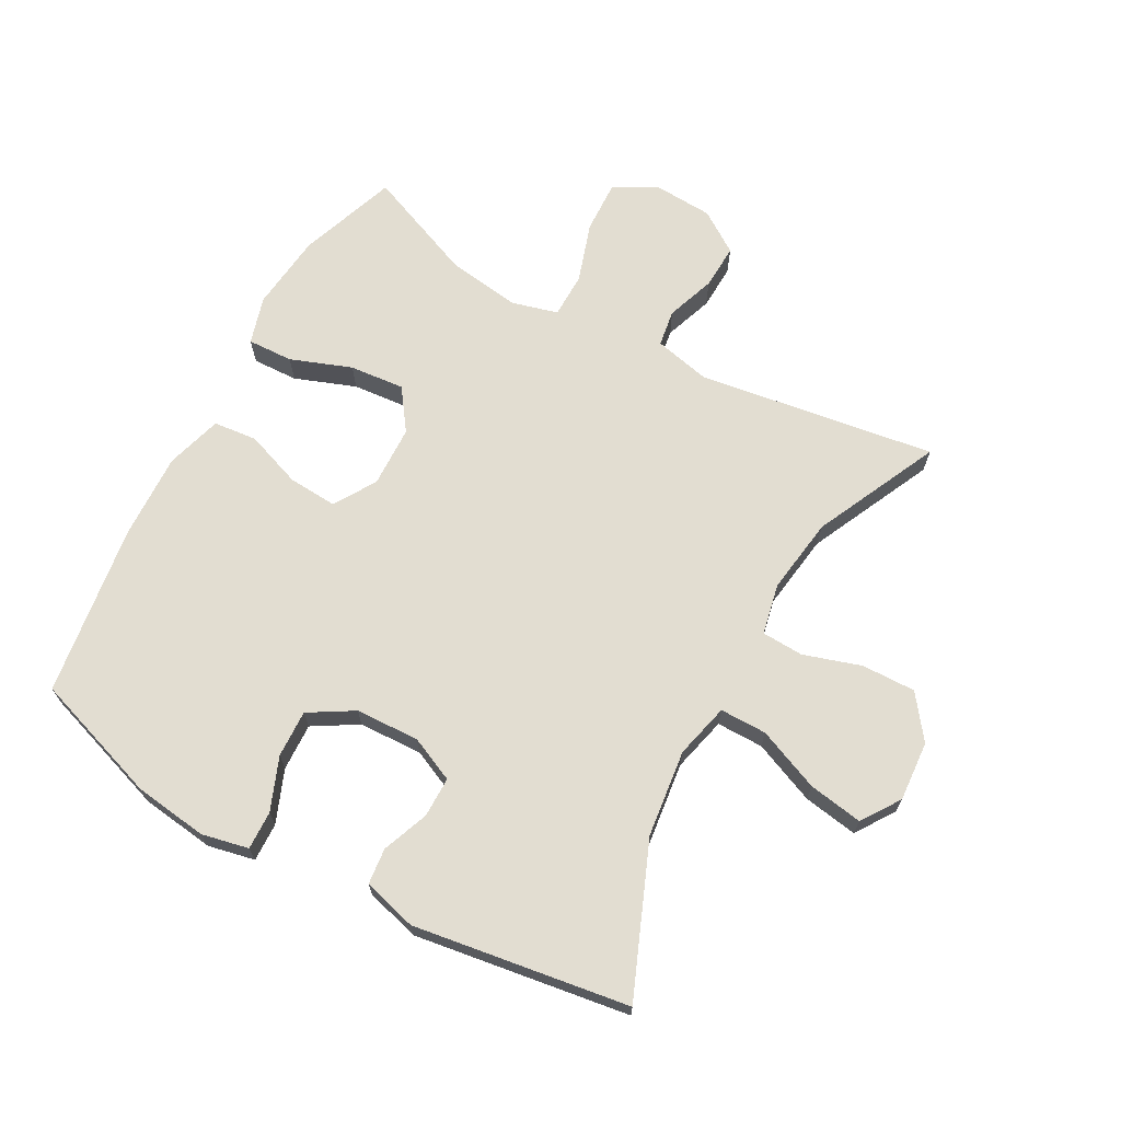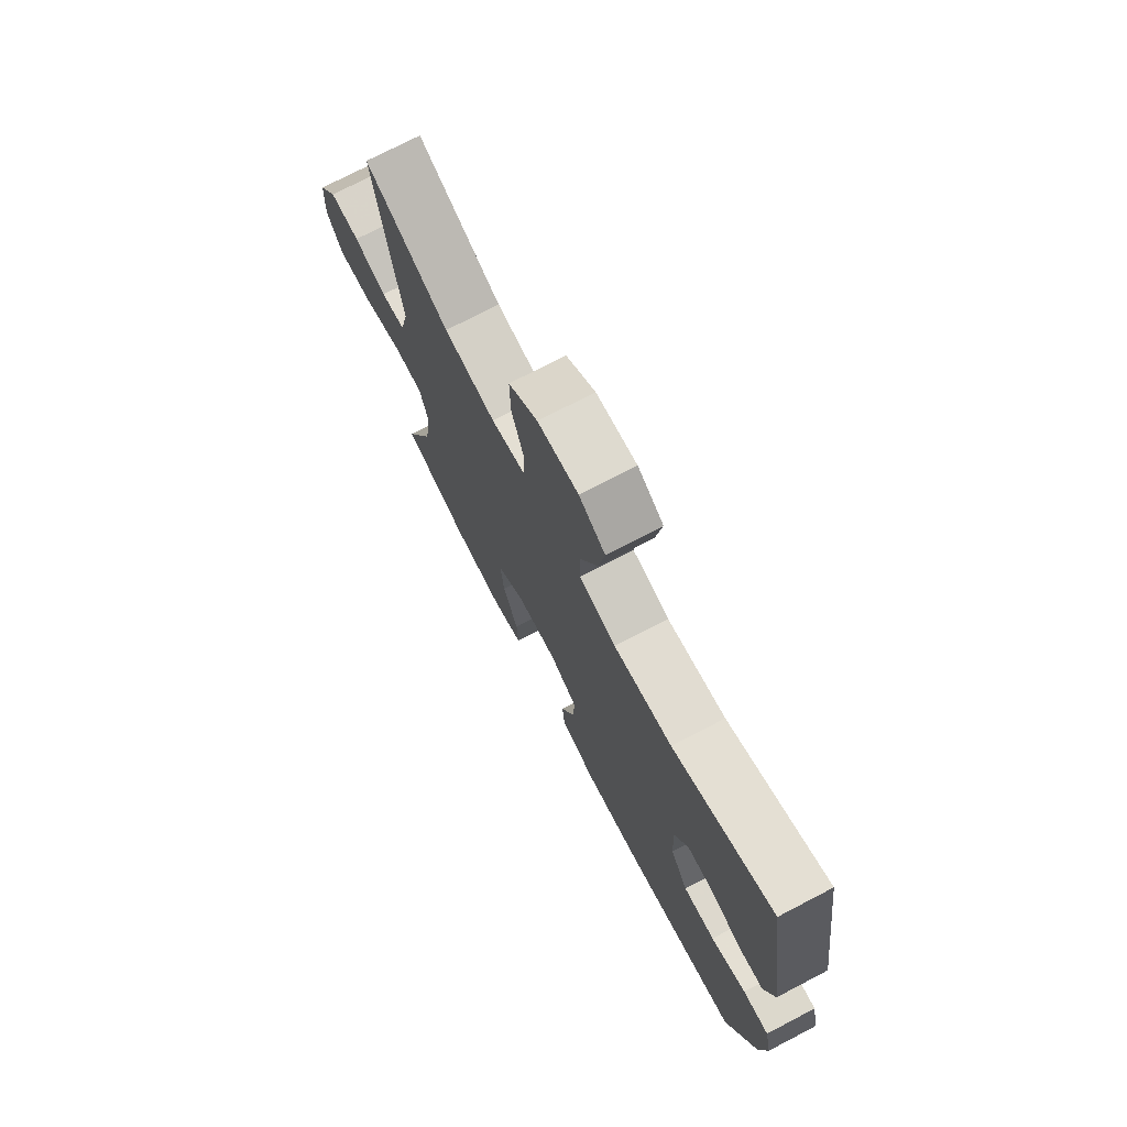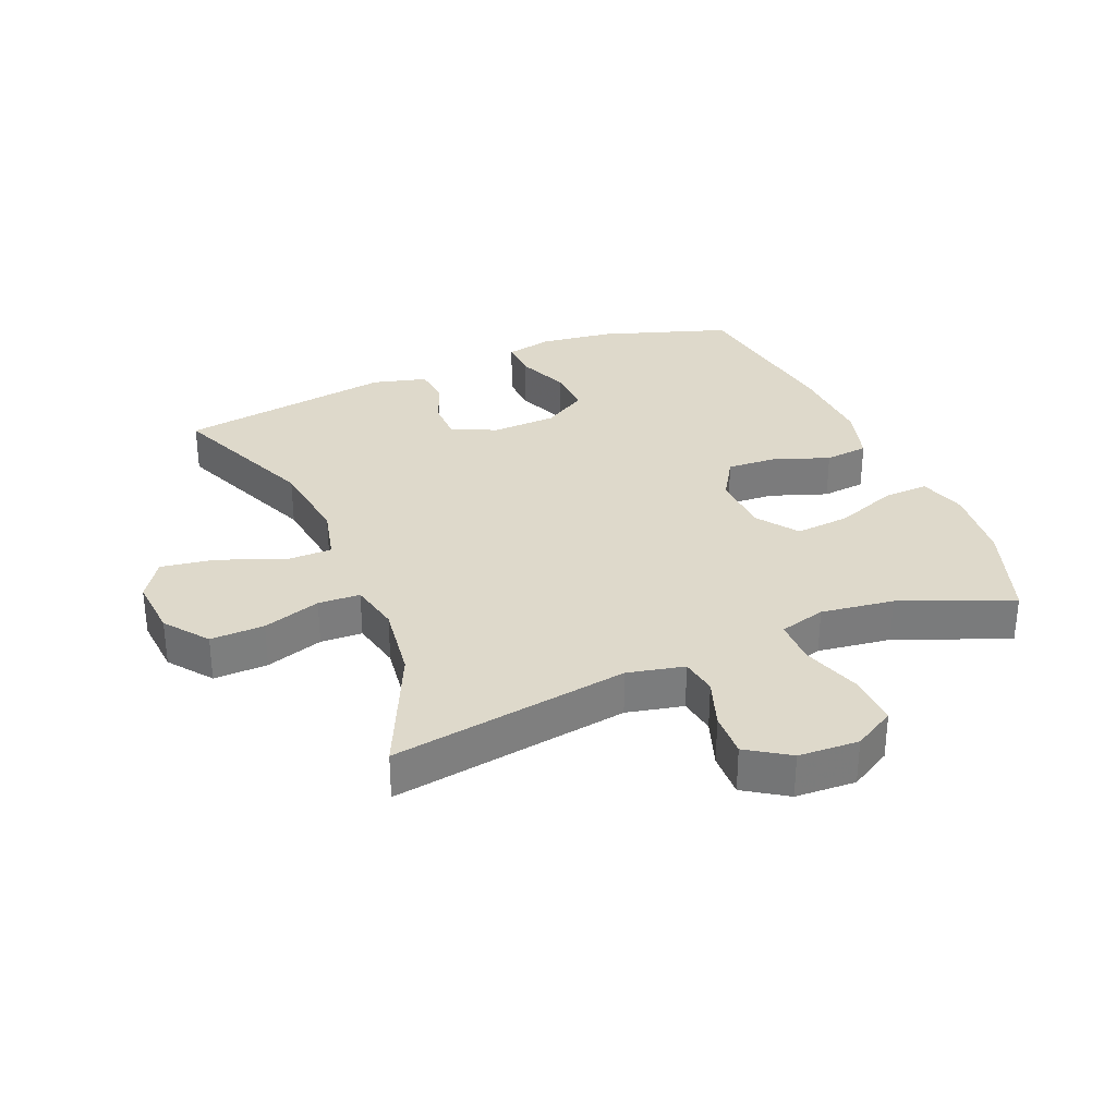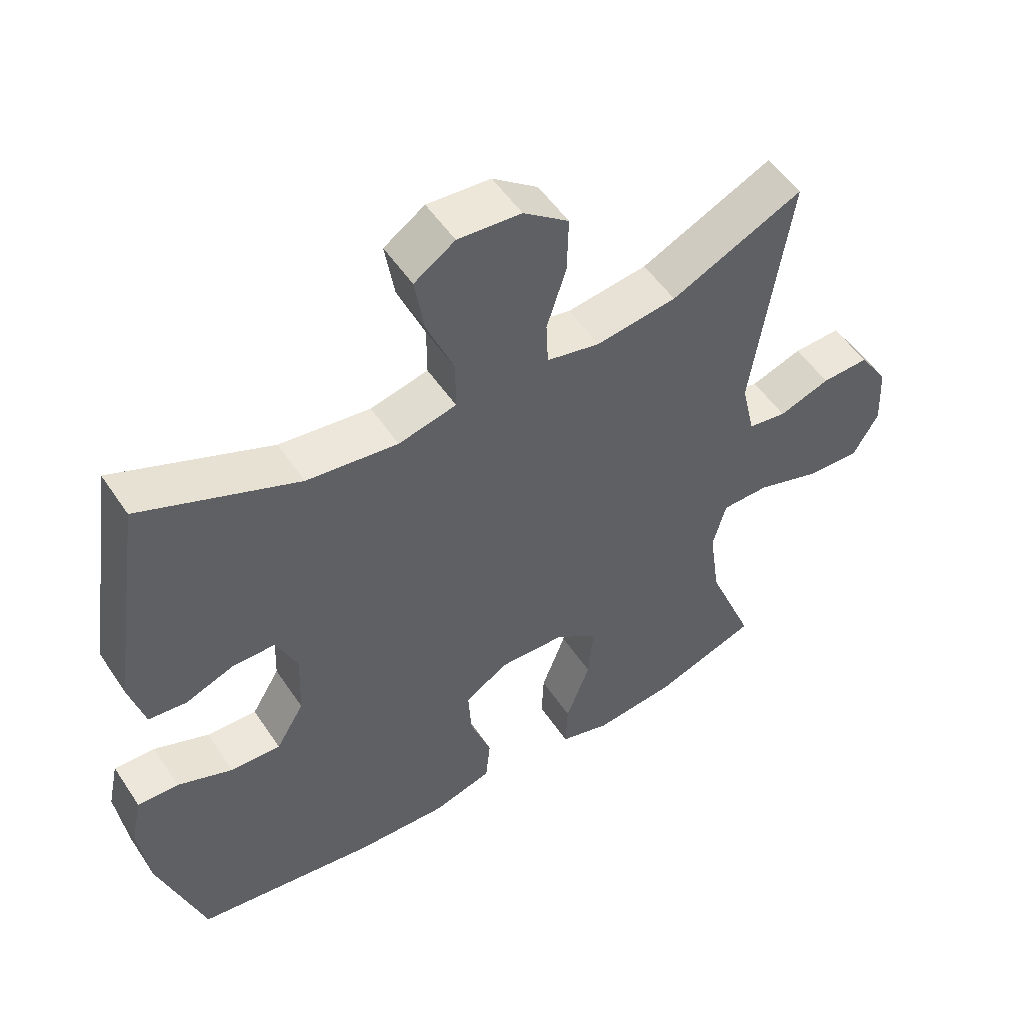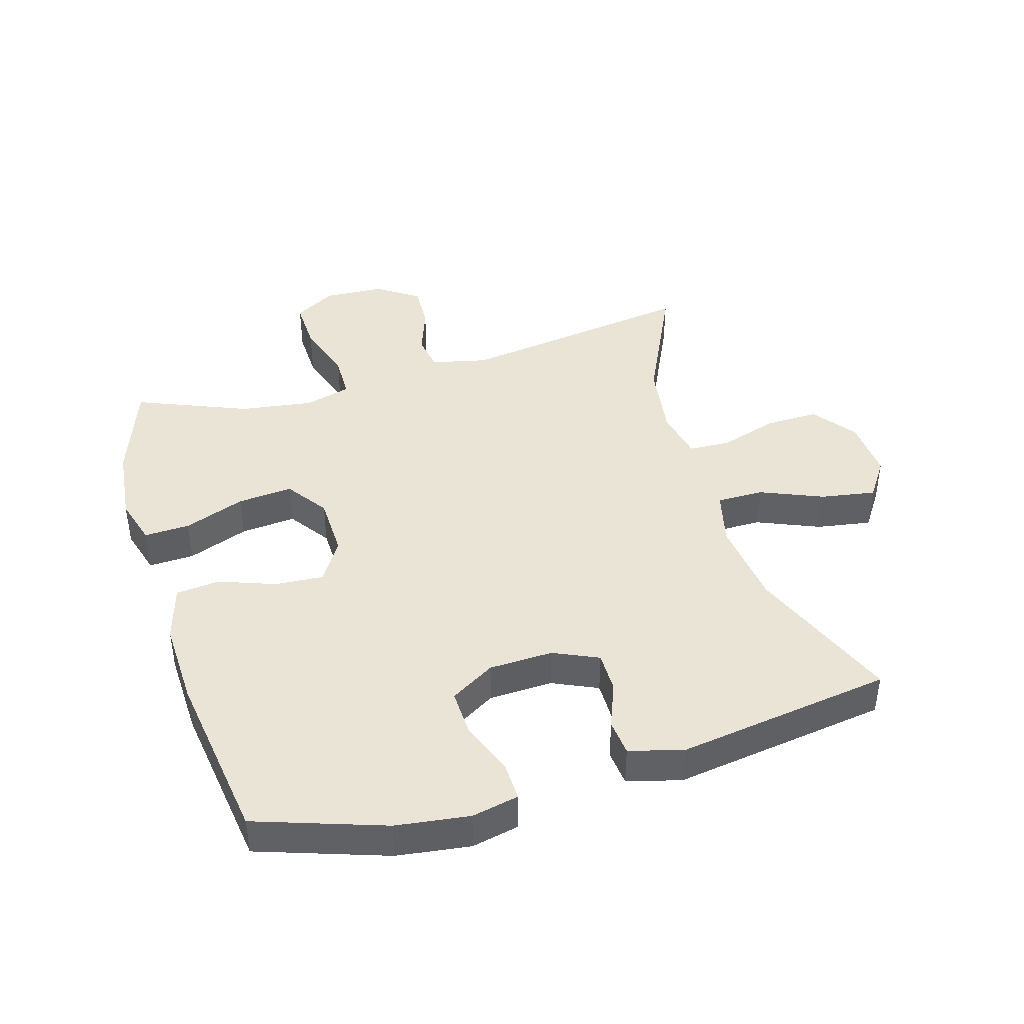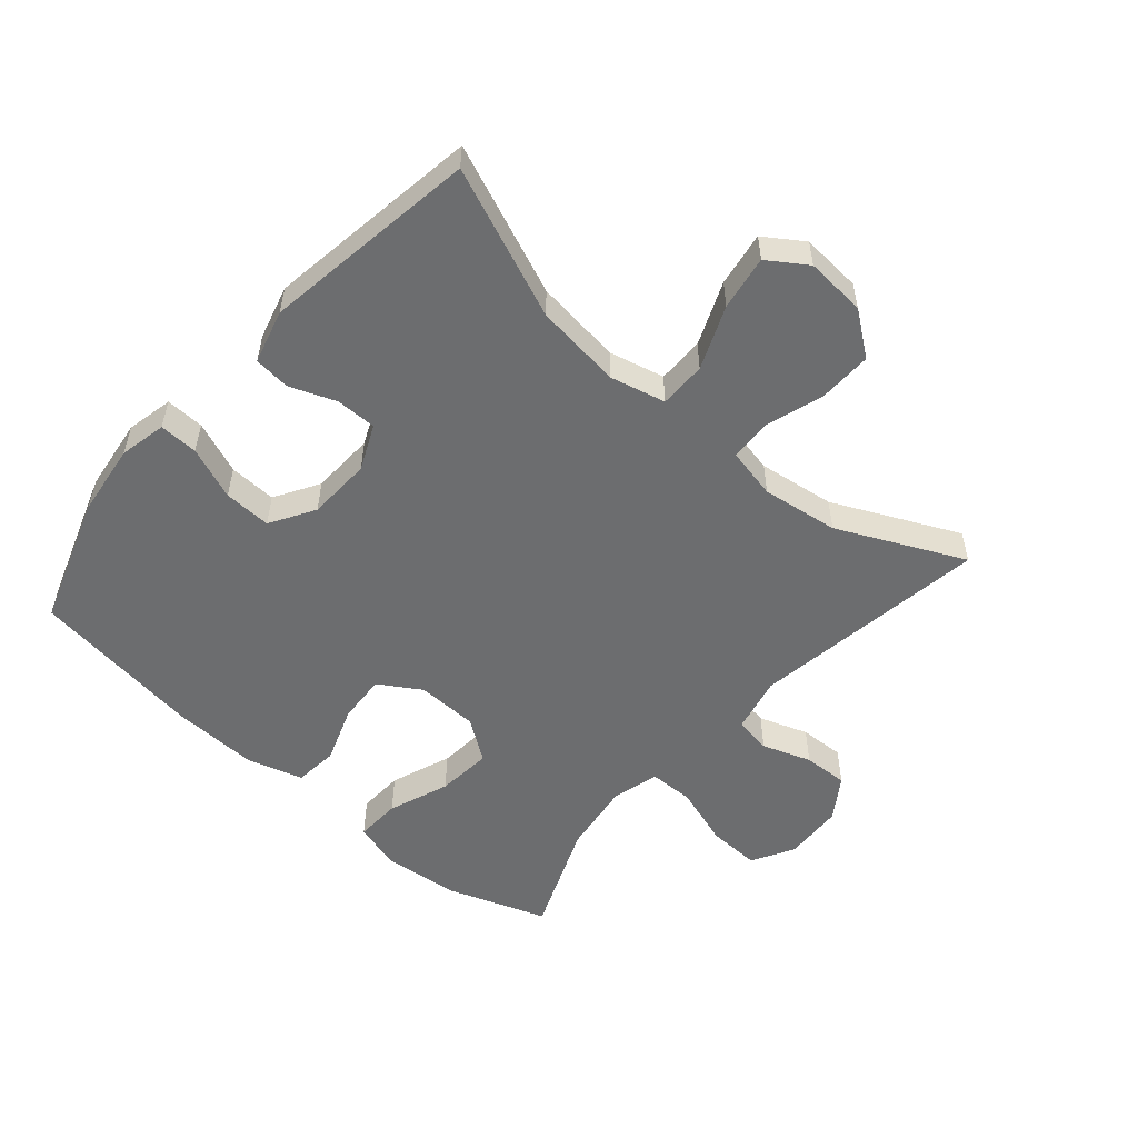
<metadata>
{"format":"obj","ext":"obj","renderer":"f3d","projection":"perspective","resolution":1024,"background":"white","views":[{"elev":68.5,"azim":-61.2,"up":"+Y"},{"elev":74.1,"azim":-117.5,"up":"+Z"},{"elev":31.8,"azim":67.1,"up":"+Y"},{"elev":52.2,"azim":-32.8,"up":"+Z"},{"elev":42.4,"azim":-106.3,"up":"+Y"},{"elev":-53.9,"azim":-40.9,"up":"+Y"}]}
</metadata>
<code>
v -0.5 0.07 0.5
v -0.264 0.07 0.403
v -0.127 0.07 0.386
v -0.04 0.07 0.407
v -0.04 0.07 0.481
v -0.081 0.07 0.58
v -0.095 0.07 0.666
v -0.034 0.07 0.707
v 0.061 0.07 0.7
v 0.129 0.07 0.649
v 0.127 0.07 0.564
v 0.098 0.07 0.473
v 0.101 0.07 0.407
v 0.181 0.07 0.39
v 0.302 0.07 0.407
v 0.5 0.07 0.5
v 0.444 0.07 0.125
v 0.464 0.07 0.036
v 0.522 0.07 0.027
v 0.599 0.07 0.054
v 0.67 0.07 0.057
v 0.714 0.07 -0.009
v 0.719 0.07 -0.104
v 0.681 0.07 -0.17
v 0.599 0.07 -0.167
v 0.504 0.07 -0.136
v 0.433 0.07 -0.137
v 0.413 0.07 -0.21
v 0.429 0.07 -0.325
v 0.5 0.07 -0.5
v 0.344 0.07 -0.555
v 0.223 0.07 -0.568
v 0.148 0.07 -0.546
v 0.151 0.07 -0.474
v 0.187 0.07 -0.378
v 0.195 0.07 -0.291
v 0.13 0.07 -0.245
v 0.033 0.07 -0.242
v -0.033 0.07 -0.283
v -0.028 0.07 -0.36
v 0.004 0.07 -0.449
v -0.003 0.07 -0.518
v -0.092 0.07 -0.544
v -0.227 0.07 -0.539
v -0.5 0.07 -0.5
v -0.568 0.07 -0.297
v -0.583 0.07 -0.181
v -0.567 0.07 -0.107
v -0.506 0.07 -0.109
v -0.423 0.07 -0.142
v -0.348 0.07 -0.145
v -0.306 0.07 -0.075
v -0.302 0.07 0.026
v -0.334 0.07 0.097
v -0.398 0.07 0.097
v -0.471 0.07 0.069
v -0.528 0.07 0.075
v -0.551 0.07 0.16
v -0.5 0 0.5
v -0.264 0 0.403
v -0.127 0 0.386
v -0.04 0 0.407
v -0.04 0 0.481
v -0.081 0 0.58
v -0.095 0 0.666
v -0.034 0 0.707
v 0.061 0 0.7
v 0.129 0 0.649
v 0.127 0 0.564
v 0.098 0 0.473
v 0.101 0 0.407
v 0.181 0 0.39
v 0.302 0 0.407
v 0.5 0 0.5
v 0.444 0 0.125
v 0.464 0 0.036
v 0.522 0 0.027
v 0.599 0 0.054
v 0.67 0 0.057
v 0.714 0 -0.009
v 0.719 0 -0.104
v 0.681 0 -0.17
v 0.599 0 -0.167
v 0.504 0 -0.136
v 0.433 0 -0.137
v 0.413 0 -0.21
v 0.429 0 -0.325
v 0.5 0 -0.5
v 0.344 0 -0.555
v 0.223 0 -0.568
v 0.148 0 -0.546
v 0.151 0 -0.474
v 0.187 0 -0.378
v 0.195 0 -0.291
v 0.13 0 -0.245
v 0.033 0 -0.242
v -0.033 0 -0.283
v -0.028 0 -0.36
v 0.004 0 -0.449
v -0.003 0 -0.518
v -0.092 0 -0.544
v -0.227 0 -0.539
v -0.5 0 -0.5
v -0.568 0 -0.297
v -0.583 0 -0.181
v -0.567 0 -0.107
v -0.506 0 -0.109
v -0.423 0 -0.142
v -0.348 0 -0.145
v -0.306 0 -0.075
v -0.302 0 0.026
v -0.334 0 0.097
v -0.398 0 0.097
v -0.471 0 0.069
v -0.528 0 0.075
v -0.551 0 0.16
f 58 1 2
f 57 58 2
f 56 57 2
f 55 56 2
f 54 55 2 3
f 53 54 3 4
f 52 53 4
f 48 49 50
f 47 48 50
f 46 47 50
f 45 46 50
f 44 45 50
f 43 44 50
f 42 43 50
f 41 42 50
f 40 41 50
f 39 40 50 51
f 38 39 51 52
f 33 34 35
f 32 33 35
f 31 32 35
f 30 31 35
f 29 30 35
f 28 29 35 36
f 27 28 36 37
f 24 25 26
f 23 24 26
f 22 23 26
f 21 22 26
f 20 21 26
f 19 20 26
f 18 19 26 27
f 38 52 4
f 37 38 4
f 27 37 4
f 18 27 4
f 17 18 4
f 10 11 12
f 9 10 12
f 8 9 12
f 7 8 12
f 6 7 12
f 5 6 12
f 5 12 13
f 4 5 13
f 17 4 13 14
f 15 16 17
f 14 15 17
f 60 59 116
f 60 116 115
f 60 115 114
f 60 114 113
f 61 60 113 112
f 62 61 112 111
f 62 111 110
f 108 107 106
f 108 106 105
f 108 105 104
f 108 104 103
f 108 103 102
f 108 102 101
f 108 101 100
f 108 100 99
f 108 99 98
f 109 108 98 97
f 110 109 97 96
f 93 92 91
f 93 91 90
f 93 90 89
f 93 89 88
f 93 88 87
f 94 93 87 86
f 95 94 86 85
f 84 83 82
f 84 82 81
f 84 81 80
f 84 80 79
f 84 79 78
f 84 78 77
f 85 84 77 76
f 62 110 96
f 62 96 95
f 62 95 85
f 62 85 76
f 62 76 75
f 70 69 68
f 70 68 67
f 70 67 66
f 70 66 65
f 70 65 64
f 70 64 63
f 71 70 63
f 71 63 62
f 72 71 62 75
f 75 74 73
f 75 73 72
f 1 59 60 2
f 2 60 61 3
f 3 61 62 4
f 4 62 63 5
f 5 63 64 6
f 6 64 65 7
f 7 65 66 8
f 8 66 67 9
f 9 67 68 10
f 10 68 69 11
f 11 69 70 12
f 12 70 71 13
f 13 71 72 14
f 14 72 73 15
f 15 73 74 16
f 16 74 75 17
f 17 75 76 18
f 18 76 77 19
f 19 77 78 20
f 20 78 79 21
f 21 79 80 22
f 22 80 81 23
f 23 81 82 24
f 24 82 83 25
f 25 83 84 26
f 26 84 85 27
f 27 85 86 28
f 28 86 87 29
f 29 87 88 30
f 30 88 89 31
f 31 89 90 32
f 32 90 91 33
f 33 91 92 34
f 34 92 93 35
f 35 93 94 36
f 36 94 95 37
f 37 95 96 38
f 38 96 97 39
f 39 97 98 40
f 40 98 99 41
f 41 99 100 42
f 42 100 101 43
f 43 101 102 44
f 44 102 103 45
f 45 103 104 46
f 46 104 105 47
f 47 105 106 48
f 48 106 107 49
f 49 107 108 50
f 50 108 109 51
f 51 109 110 52
f 52 110 111 53
f 53 111 112 54
f 54 112 113 55
f 55 113 114 56
f 56 114 115 57
f 57 115 116 58
f 58 116 59 1

</code>
